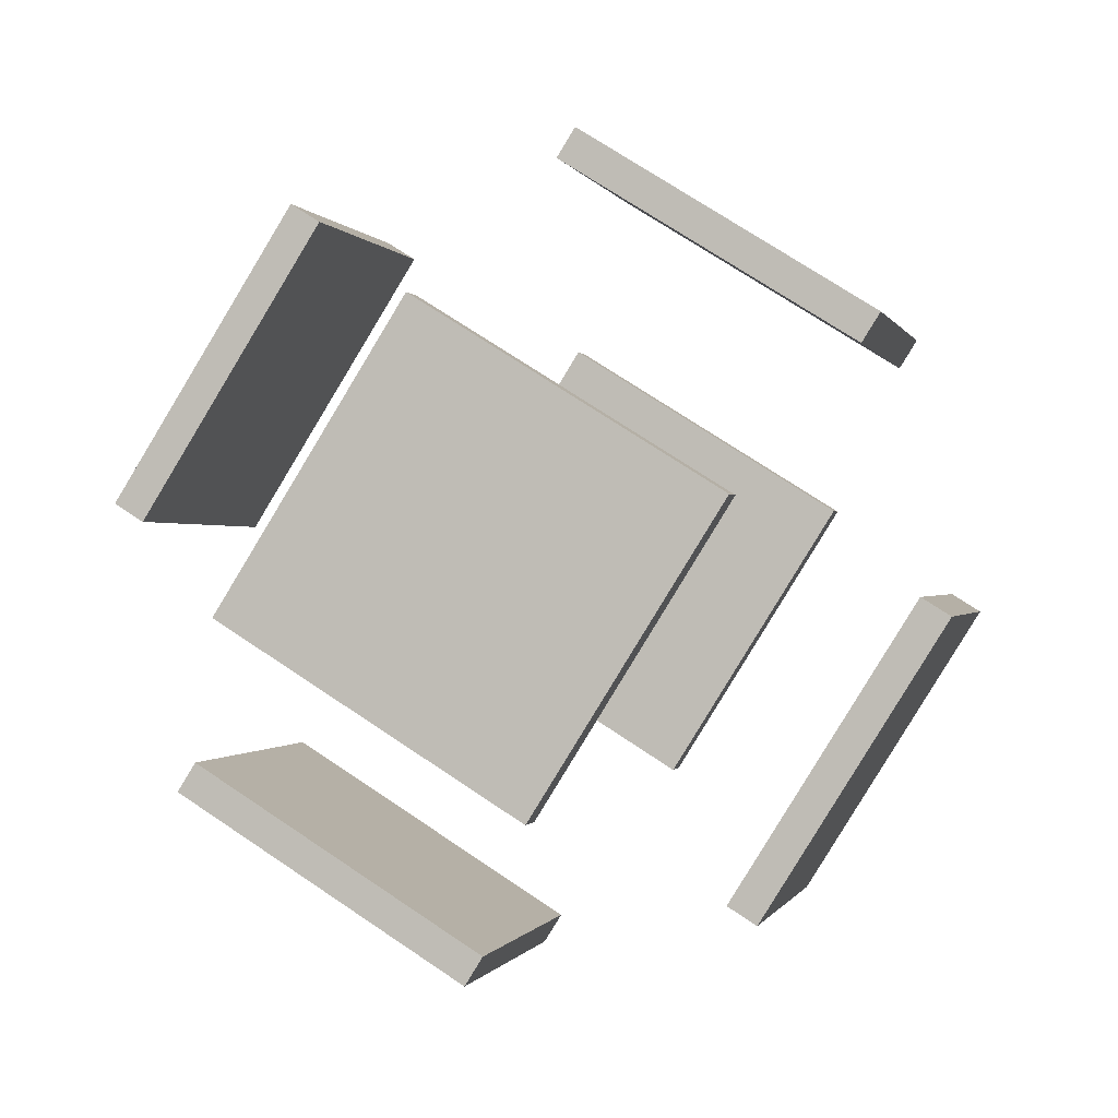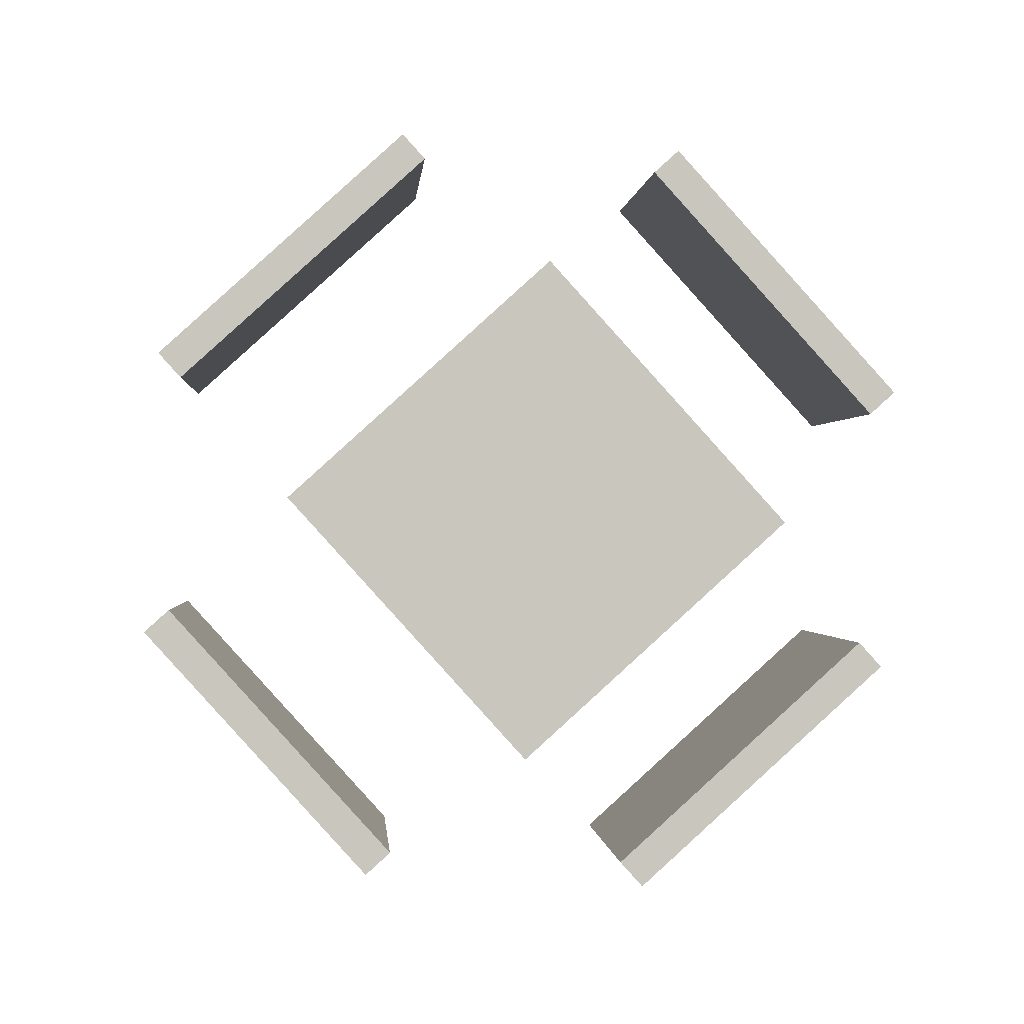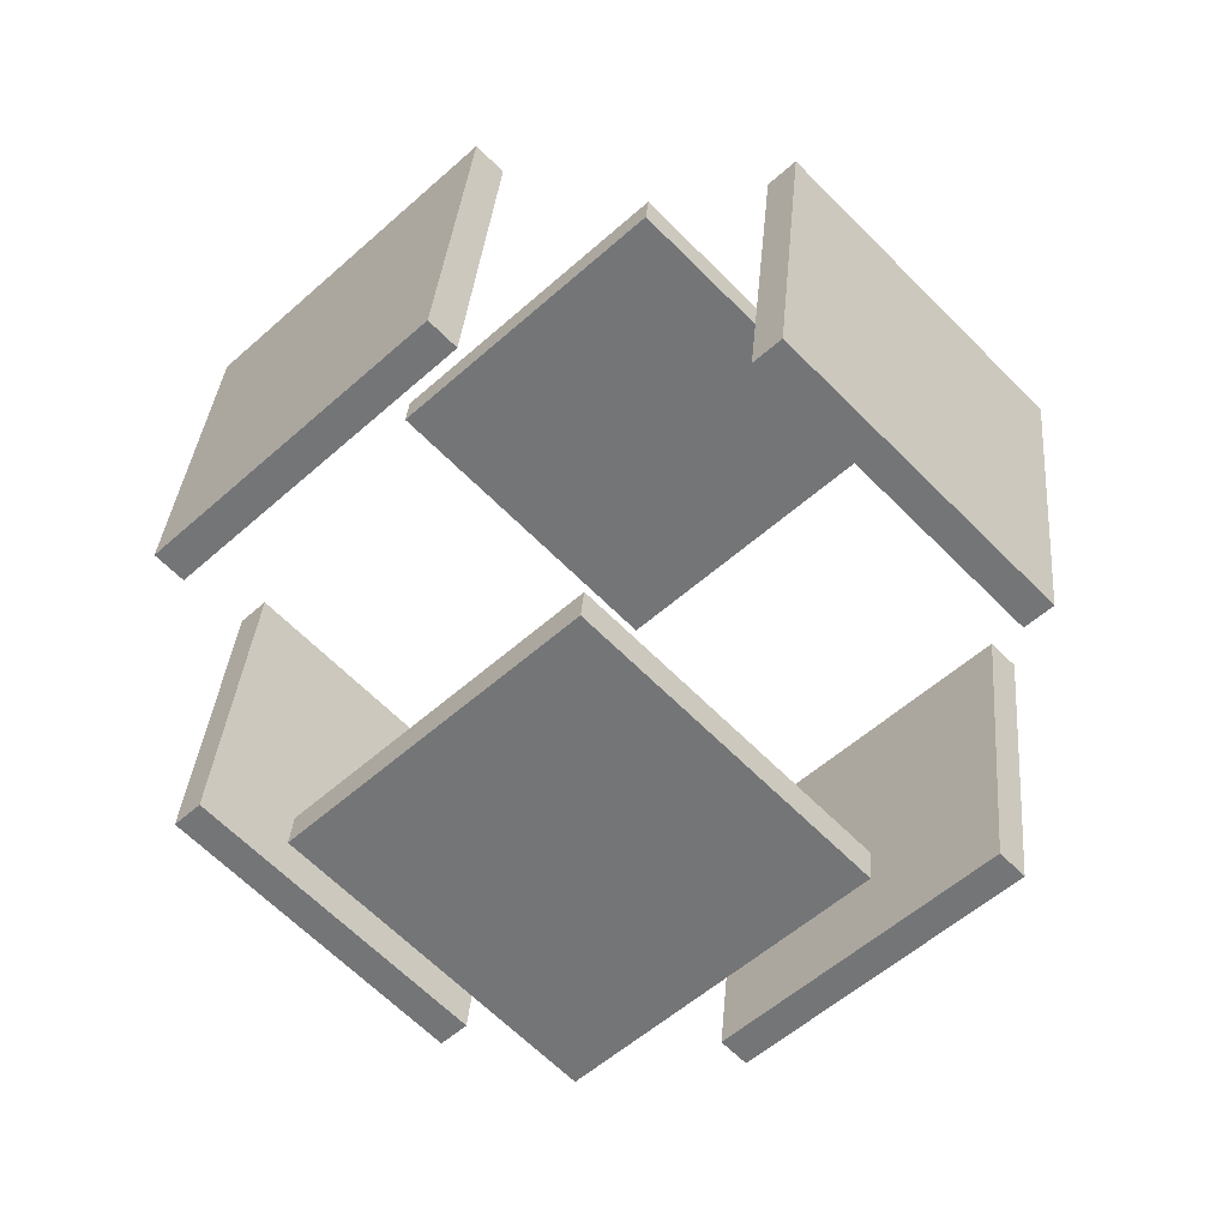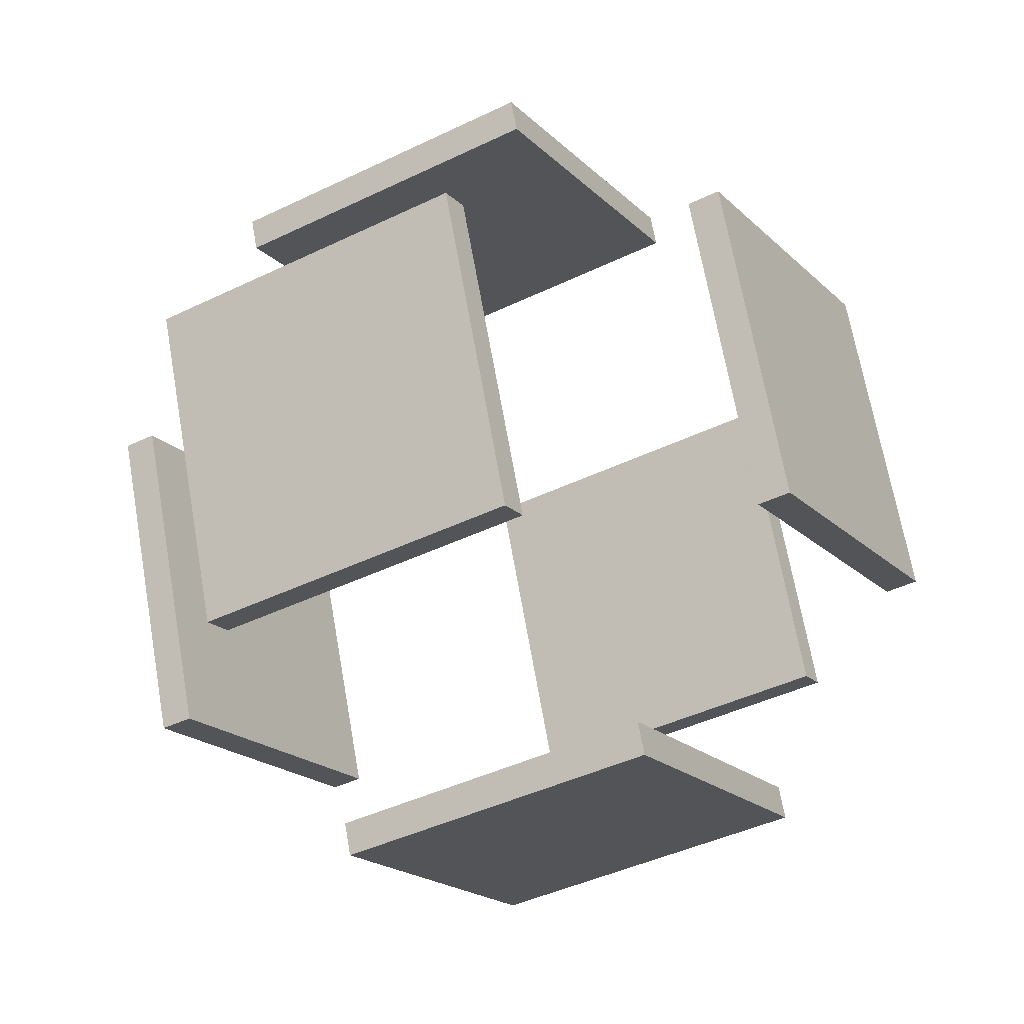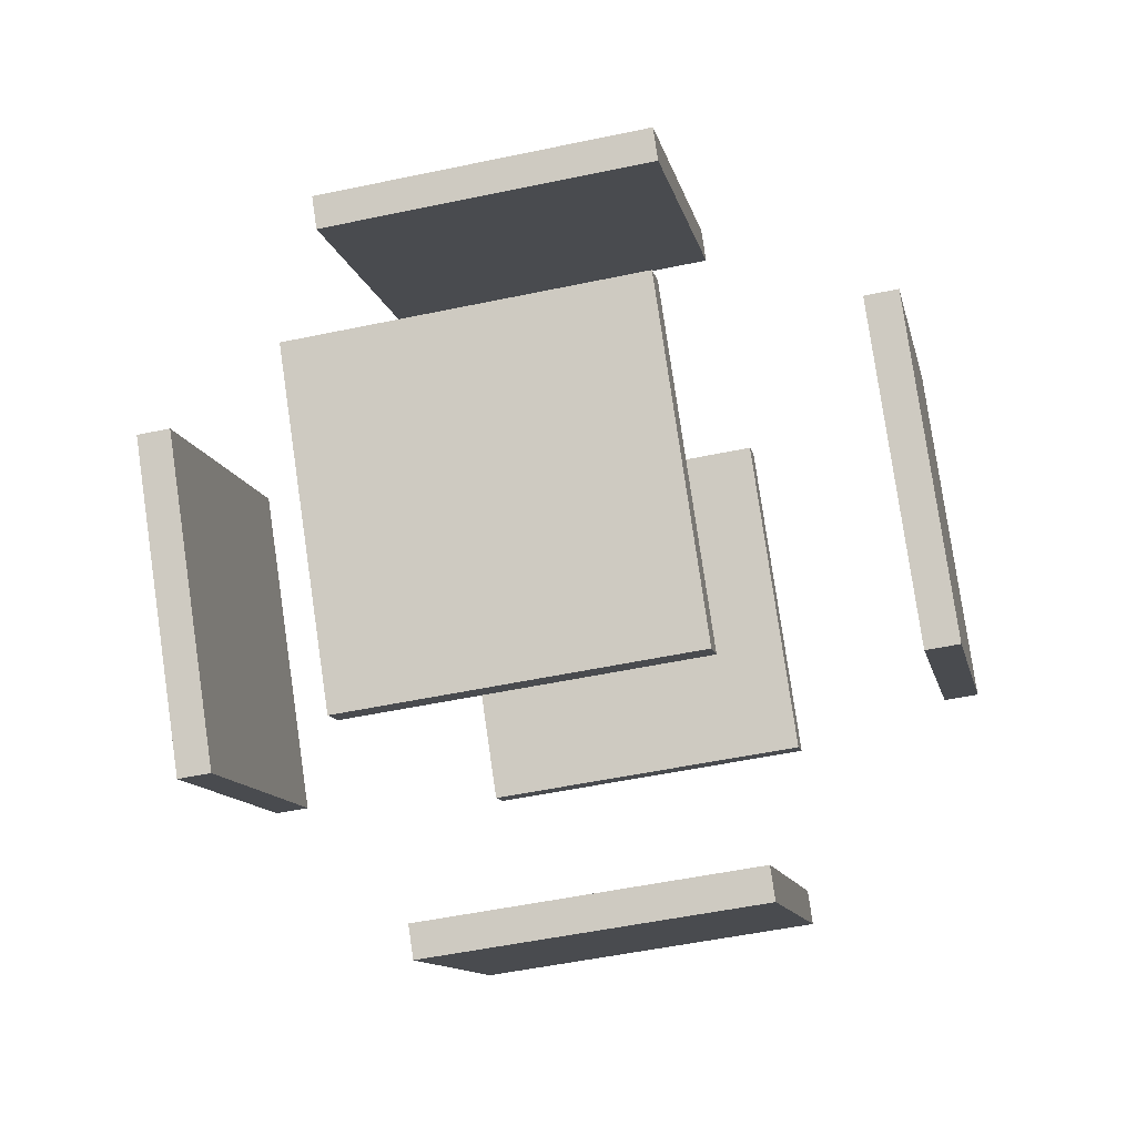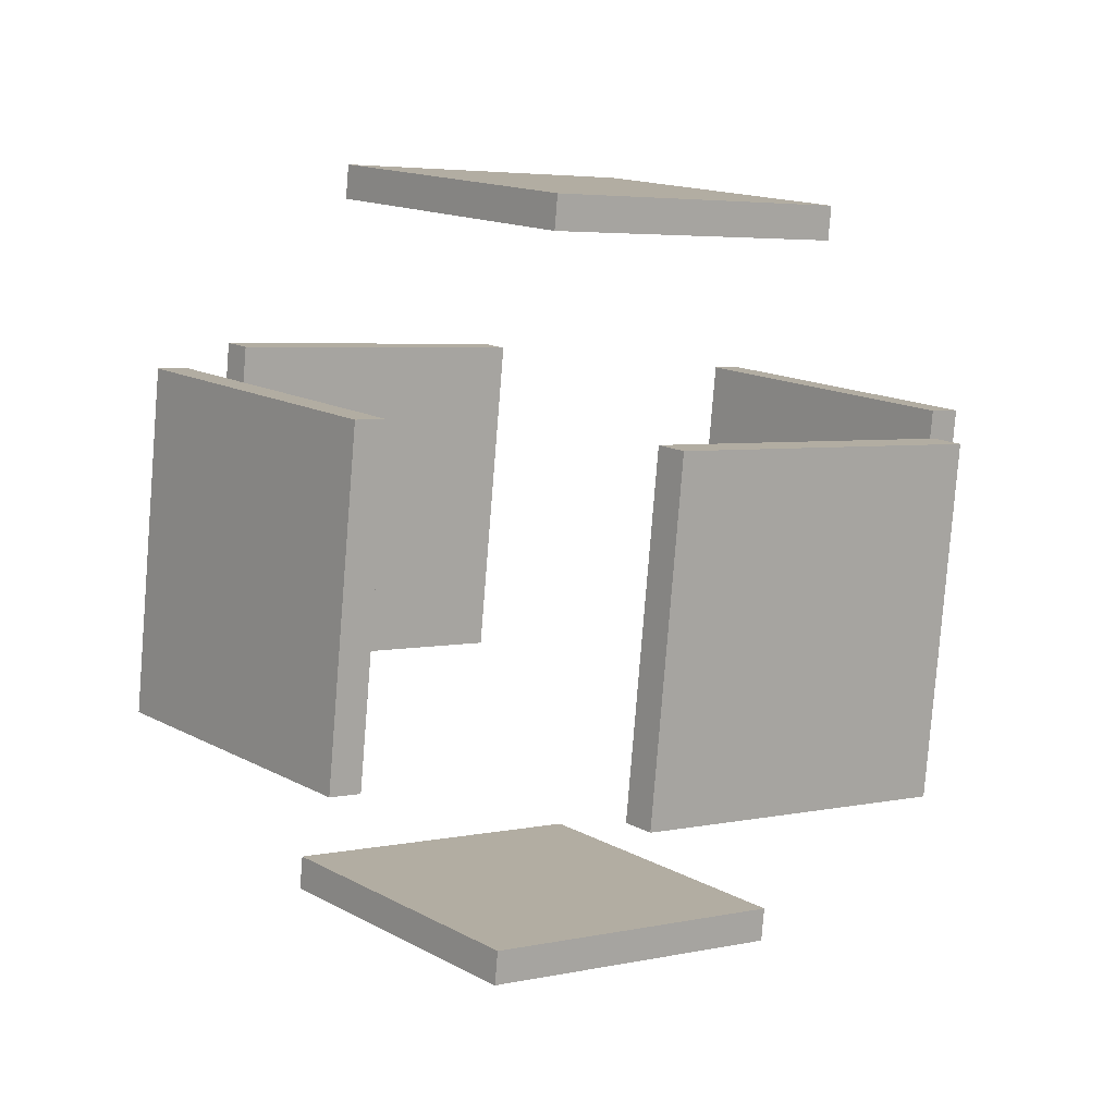
<metadata>
{"format":"obj","ext":"obj","renderer":"f3d","projection":"perspective","resolution":1024,"background":"white","views":[{"elev":-46.7,"azim":38.1,"up":"+Y"},{"elev":-13.5,"azim":-63.0,"up":"+Z"},{"elev":19.7,"azim":-54.4,"up":"+Z"},{"elev":35.7,"azim":-116.7,"up":"+Y"},{"elev":32.1,"azim":32.9,"up":"+Z"},{"elev":-50.1,"azim":-40.0,"up":"+Y"}]}
</metadata>
<code>
g Cube.006
v 0.8457 3.645 -1.821
v -0.8252 2.645 -2.277
v -0.8736 2.787 -2.41
v 0.7974 3.787 -1.954
v -0.1412 4.645 -0.3975
v -1.812 3.645 -0.8535
v -1.86 3.787 -0.9864
v -0.1895 4.787 -0.5304
v 1.861 0.6754 0.9699
v 0.1905 -0.3246 0.5139
v 0.1422 -0.1832 0.381
v 1.813 0.8168 0.837
v 0.8746 1.675 2.393
v -0.7964 0.6754 1.937
v -0.8447 0.8168 1.804
v 0.8262 1.817 2.26
v 0.09092 3.024 2.308
v -1.58 2.024 1.852
v -2.064 3.438 0.5227
v -0.3928 4.438 0.9787
v -0.007774 3.124 2.45
v -1.679 2.124 1.994
v -2.162 3.538 0.665
v -0.4915 4.538 1.121
v 2.163 0.9239 -0.6815
v 0.4925 -0.07606 -1.138
v 0.008785 1.338 -2.466
v 1.68 2.338 -2.01
v 2.065 1.024 -0.5392
v 0.3938 0.02394 -0.9952
v -0.08991 1.438 -2.324
v 1.581 2.438 -1.868
v -0.9351 0.02394 -0.5115
v -1.102 -0.07606 -0.5571
v -1.586 1.338 -1.886
v -1.419 1.438 -1.84
v -1.922 1.024 0.9119
v -2.089 0.9239 0.8663
v -2.573 2.338 -0.4626
v -2.406 2.438 -0.417
v 2.574 2.124 0.4461
v 2.407 2.024 0.4005
v 1.923 3.438 -0.9284
v 2.09 3.538 -0.8828
v 1.587 3.124 1.87
v 1.42 3.024 1.824
v 0.9362 4.438 0.495
v 1.103 4.538 0.5406
f 2 3 4
f 8 7 6
f 1 5 6
f 6 7 3
f 7 8 4
f 1 4 8
f 10 11 12
f 16 15 14
f 9 13 14
f 14 15 11
f 15 16 12
f 9 12 16
f 18 19 20
f 24 23 22
f 17 21 22
f 18 22 23
f 19 23 24
f 21 17 20
f 26 27 28
f 29 32 31
f 25 29 30
f 26 30 31
f 31 32 28
f 29 25 28
f 33 34 35
f 37 40 39
f 33 37 38
f 34 38 39
f 39 40 36
f 33 36 40
f 42 43 44
f 45 48 47
f 45 46 42
f 42 46 47
f 47 48 44
f 45 41 44
f 1 2 4
f 5 8 6
f 2 1 6
f 2 6 3
f 3 7 4
f 5 1 8
f 9 10 12
f 13 16 14
f 10 9 14
f 10 14 11
f 11 15 12
f 13 9 16
f 17 18 20
f 21 24 22
f 18 17 22
f 19 18 23
f 20 19 24
f 24 21 20
f 25 26 28
f 30 29 31
f 26 25 30
f 27 26 31
f 27 31 28
f 32 29 28
f 36 33 35
f 38 37 39
f 34 33 38
f 35 34 39
f 35 39 36
f 37 33 40
f 41 42 44
f 46 45 47
f 41 45 42
f 43 42 47
f 43 47 44
f 48 45 44

</code>
